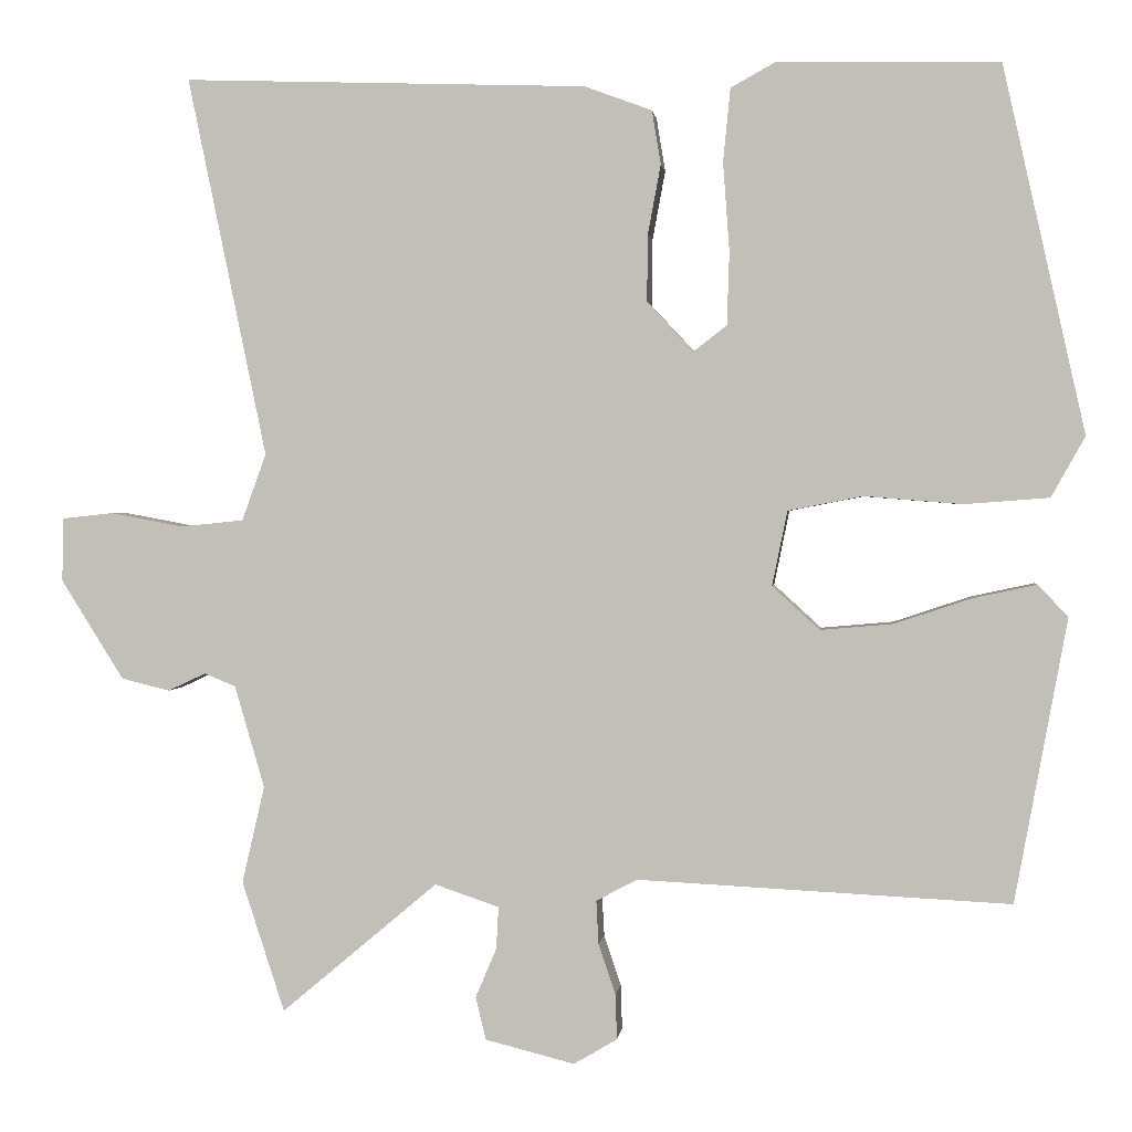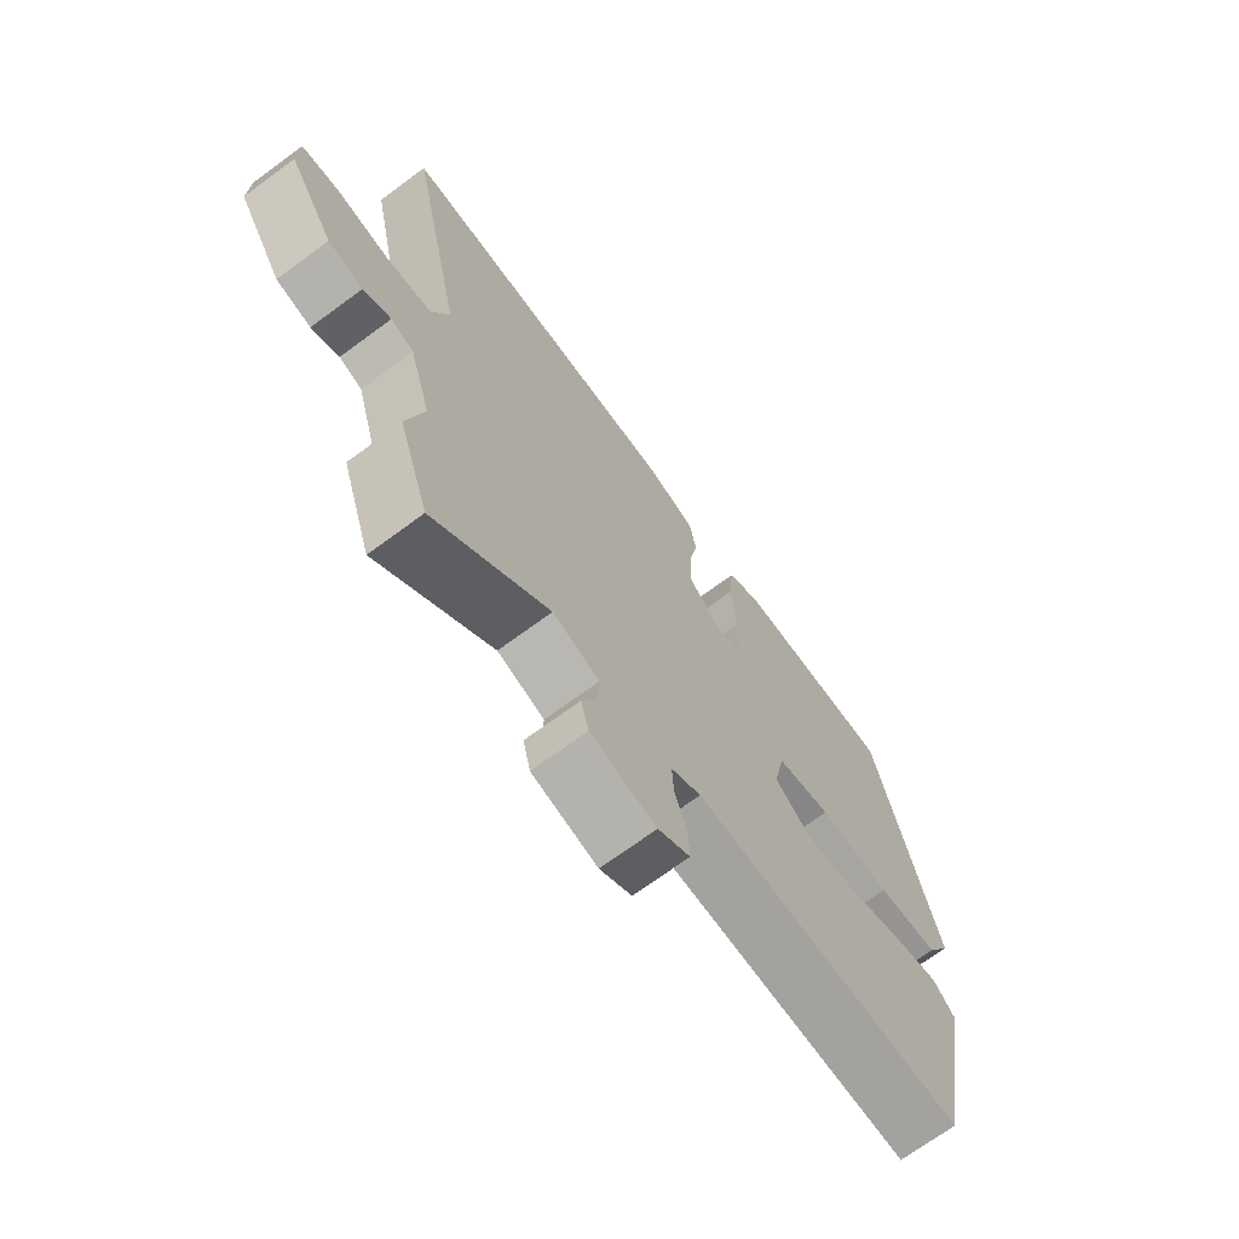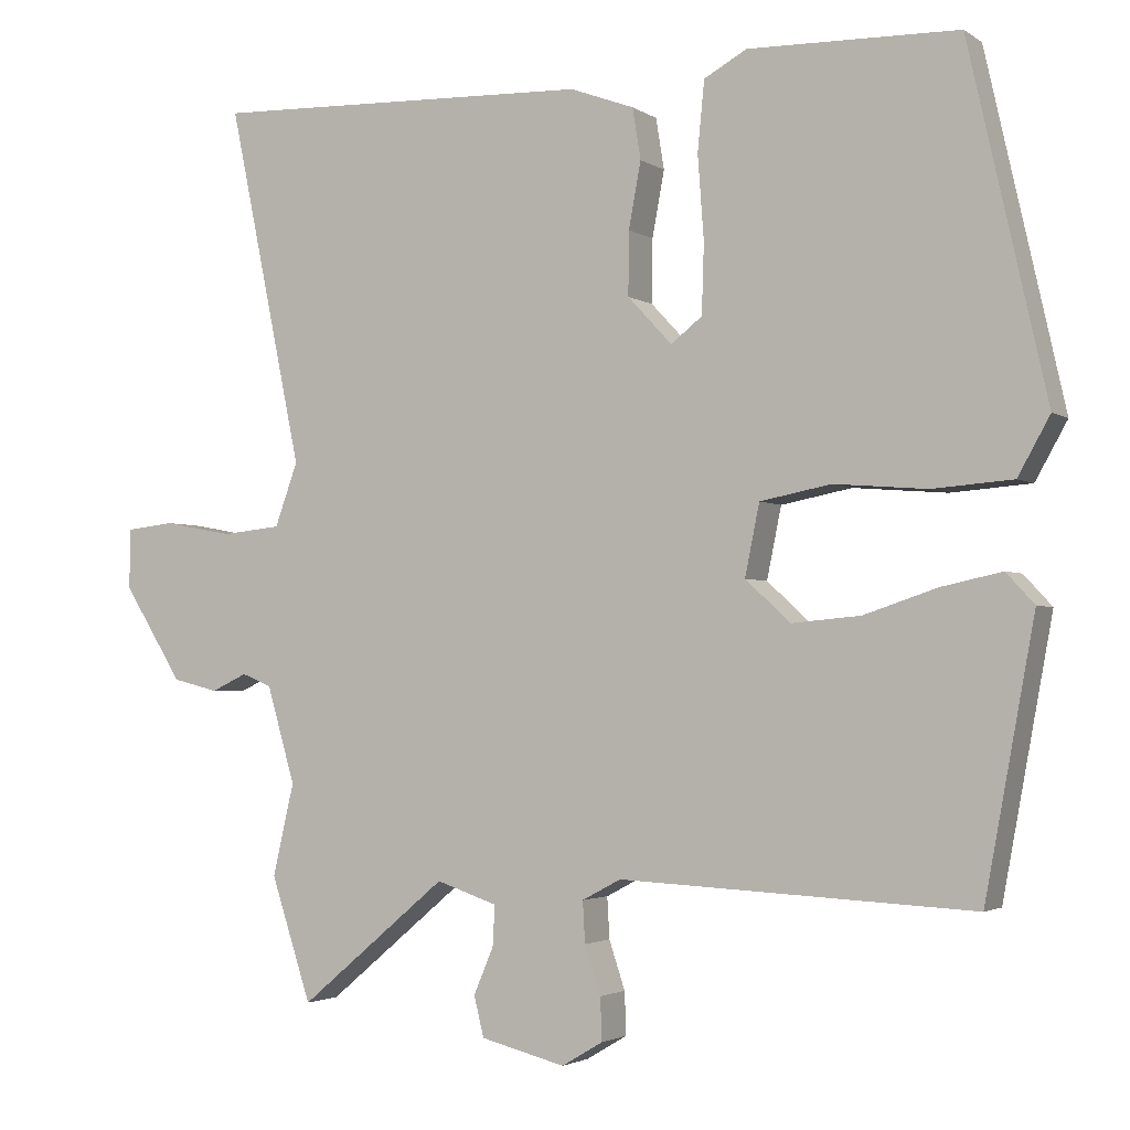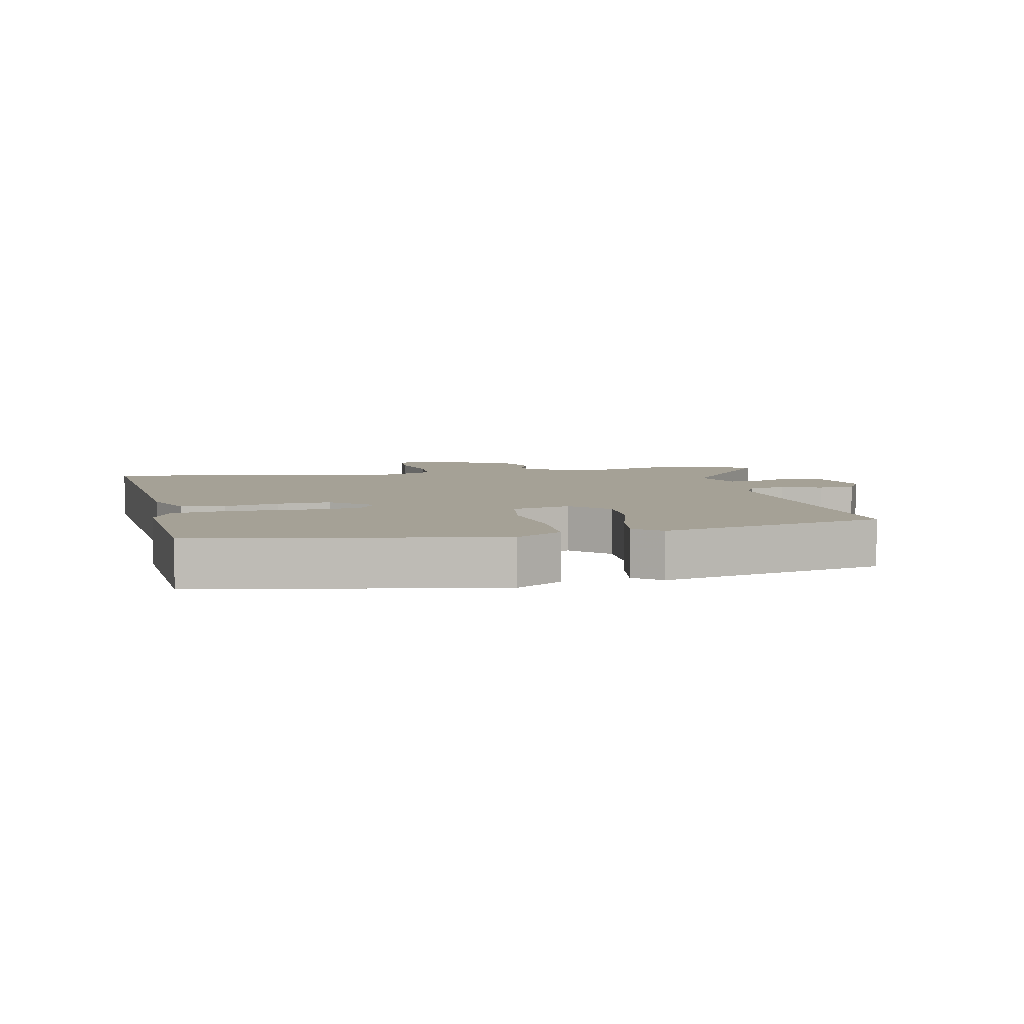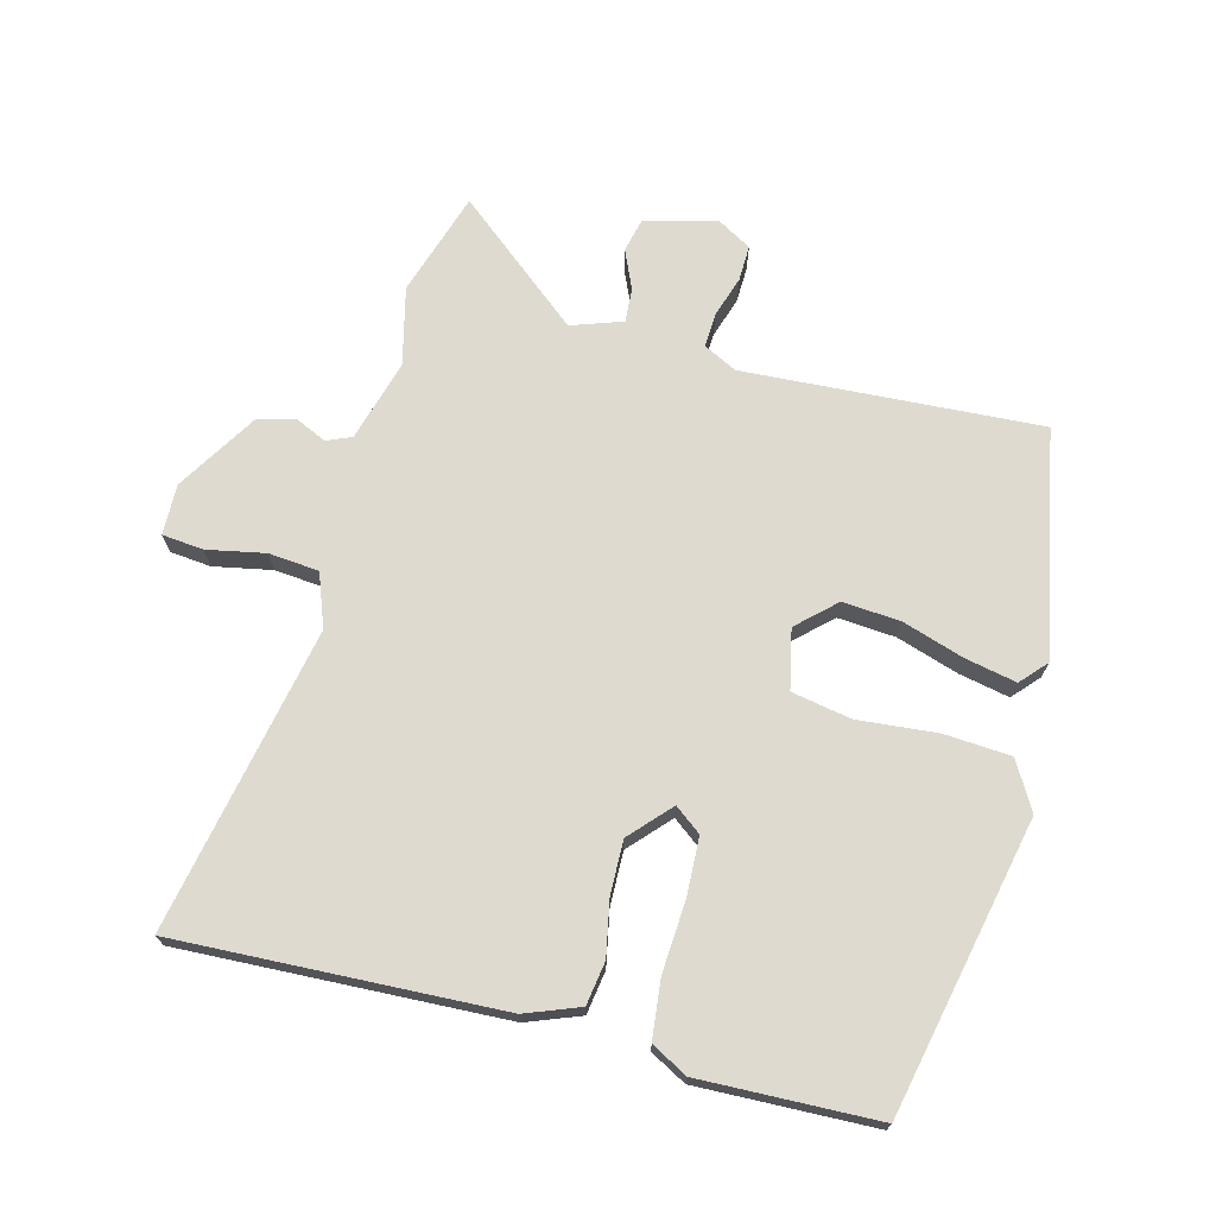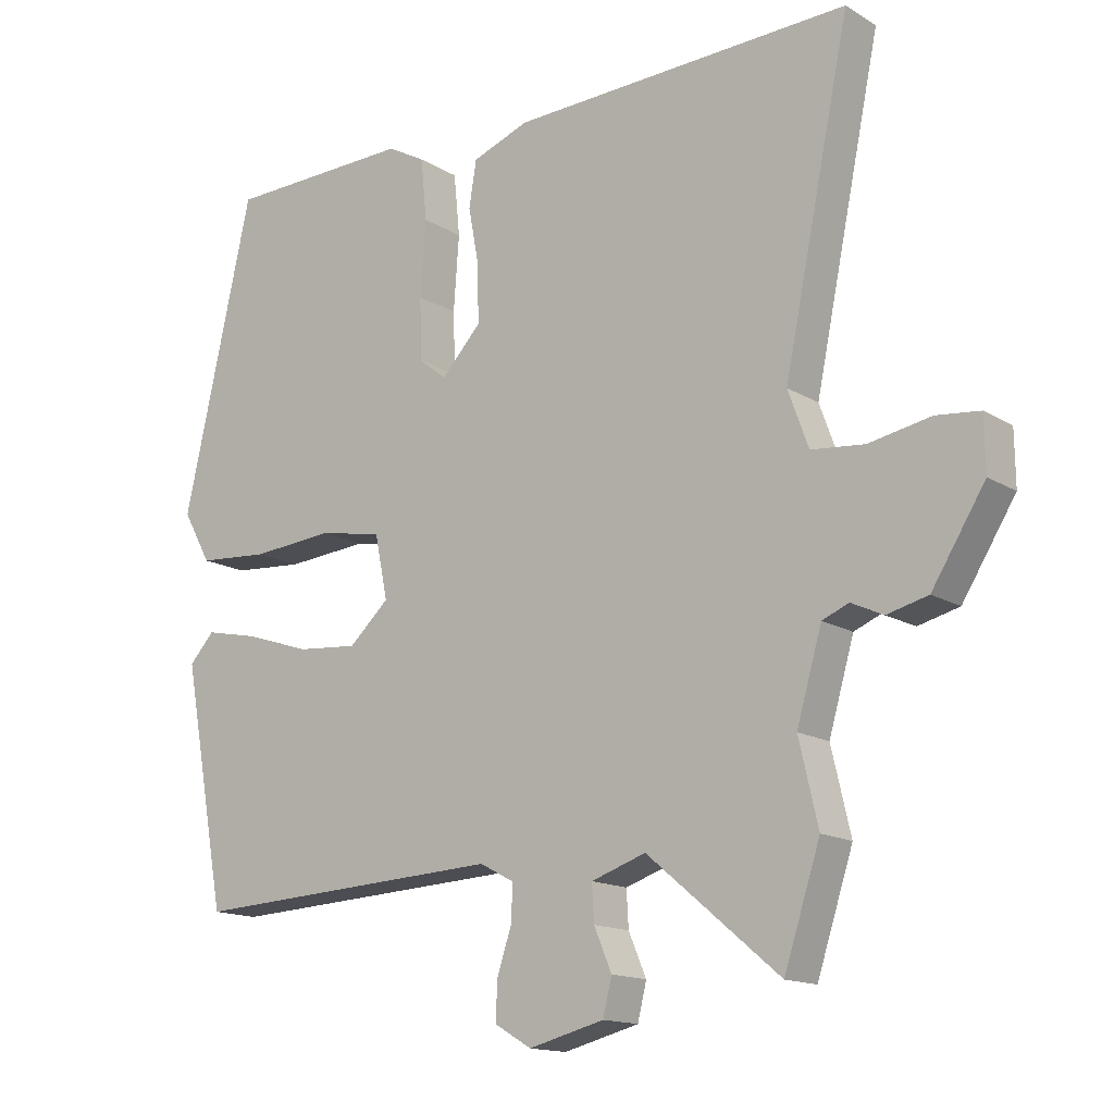
<metadata>
{"format":"obj","ext":"obj","renderer":"f3d","projection":"perspective","resolution":1024,"background":"white","views":[{"elev":1.2,"azim":6.6,"up":"+Z"},{"elev":-70.4,"azim":-53.6,"up":"+Z"},{"elev":-2.6,"azim":26.5,"up":"+Z"},{"elev":6.0,"azim":75.4,"up":"+Y"},{"elev":70.9,"azim":14.1,"up":"+Y"},{"elev":-14.9,"azim":-142.0,"up":"+Z"}]}
</metadata>
<code>
v -0.448 0.07 -0.66
v -0.501 0.07 -0.498
v -0.473 0.07 -0.377
v -0.51 0.07 -0.25
v -0.549 0.07 -0.234
v -0.596 0.07 -0.256
v -0.656 0.07 -0.241
v -0.734 0.07 -0.117
v -0.733 0.07 -0.038
v -0.669 0.07 -0.031
v -0.578 0.07 -0.048
v -0.5 0.07 -0.04
v -0.47 0.07 0.043
v -0.568 0.07 0.515
v -0.066 0.07 0.498
v 0.018 0.07 0.467
v 0.029 0.07 0.4
v 0.013 0.07 0.314
v 0.012 0.07 0.231
v 0.07 0.07 0.169
v 0.111 0.07 0.201
v 0.114 0.07 0.292
v 0.106 0.07 0.402
v 0.115 0.07 0.493
v 0.171 0.07 0.524
v 0.446 0.07 0.518
v 0.548 0.07 0.063
v 0.506 0.07 -0.012
v 0.401 0.07 -0.02
v 0.279 0.07 -0.01
v 0.186 0.07 -0.028
v 0.167 0.07 -0.121
v 0.226 0.07 -0.175
v 0.316 0.07 -0.167
v 0.412 0.07 -0.135
v 0.491 0.07 -0.118
v 0.528 0.07 -0.158
v 0.463 0.07 -0.51
v 0 0.07 -0.487
v -0.051 0.07 -0.514
v -0.048 0.07 -0.568
v -0.027 0.07 -0.631
v -0.025 0.07 -0.687
v -0.079 0.07 -0.719
v -0.19 0.07 -0.691
v -0.203 0.07 -0.638
v -0.177 0.07 -0.577
v -0.174 0.07 -0.524
v -0.254 0.07 -0.497
v -0.448 0 -0.66
v -0.501 0 -0.498
v -0.473 0 -0.377
v -0.51 0 -0.25
v -0.549 0 -0.234
v -0.596 0 -0.256
v -0.656 0 -0.241
v -0.734 0 -0.117
v -0.733 0 -0.038
v -0.669 0 -0.031
v -0.578 0 -0.048
v -0.5 0 -0.04
v -0.47 0 0.043
v -0.568 0 0.515
v -0.066 0 0.498
v 0.018 0 0.467
v 0.029 0 0.4
v 0.013 0 0.314
v 0.012 0 0.231
v 0.07 0 0.169
v 0.111 0 0.201
v 0.114 0 0.292
v 0.106 0 0.402
v 0.115 0 0.493
v 0.171 0 0.524
v 0.446 0 0.518
v 0.548 0 0.063
v 0.506 0 -0.012
v 0.401 0 -0.02
v 0.279 0 -0.01
v 0.186 0 -0.028
v 0.167 0 -0.121
v 0.226 0 -0.175
v 0.316 0 -0.167
v 0.412 0 -0.135
v 0.491 0 -0.118
v 0.528 0 -0.158
v 0.463 0 -0.51
v 0 0 -0.487
v -0.051 0 -0.514
v -0.048 0 -0.568
v -0.027 0 -0.631
v -0.025 0 -0.687
v -0.079 0 -0.719
v -0.19 0 -0.691
v -0.203 0 -0.638
v -0.177 0 -0.577
v -0.174 0 -0.524
v -0.254 0 -0.497
f 45 46 47
f 44 45 47
f 43 44 47
f 42 43 47
f 41 42 47
f 40 41 47 48
f 39 40 48 49
f 37 38 39
f 36 37 39
f 35 36 39
f 34 35 39
f 33 34 39 49
f 28 29 30
f 27 28 30
f 26 27 30
f 25 26 30
f 24 25 30
f 23 24 30
f 22 23 30
f 21 22 30 31
f 20 21 31 32
f 16 17 18
f 15 16 18
f 14 15 18
f 13 14 18
f 12 13 18 19
f 9 10 11
f 8 9 11
f 7 8 11
f 6 7 11
f 5 6 11
f 4 5 11 12
f 19 20 32
f 12 19 32
f 4 12 32
f 3 4 32
f 32 33 49
f 3 32 49
f 2 3 49
f 1 2 49
f 96 95 94
f 96 94 93
f 96 93 92
f 96 92 91
f 96 91 90
f 97 96 90 89
f 98 97 89 88
f 88 87 86
f 88 86 85
f 88 85 84
f 88 84 83
f 98 88 83 82
f 79 78 77
f 79 77 76
f 79 76 75
f 79 75 74
f 79 74 73
f 79 73 72
f 79 72 71
f 80 79 71 70
f 81 80 70 69
f 67 66 65
f 67 65 64
f 67 64 63
f 67 63 62
f 68 67 62 61
f 60 59 58
f 60 58 57
f 60 57 56
f 60 56 55
f 60 55 54
f 61 60 54 53
f 81 69 68
f 81 68 61
f 81 61 53
f 81 53 52
f 98 82 81
f 98 81 52
f 98 52 51
f 98 51 50
f 1 50 51 2
f 2 51 52 3
f 3 52 53 4
f 4 53 54 5
f 5 54 55 6
f 6 55 56 7
f 7 56 57 8
f 8 57 58 9
f 9 58 59 10
f 10 59 60 11
f 11 60 61 12
f 12 61 62 13
f 13 62 63 14
f 14 63 64 15
f 15 64 65 16
f 16 65 66 17
f 17 66 67 18
f 18 67 68 19
f 19 68 69 20
f 20 69 70 21
f 21 70 71 22
f 22 71 72 23
f 23 72 73 24
f 24 73 74 25
f 25 74 75 26
f 26 75 76 27
f 27 76 77 28
f 28 77 78 29
f 29 78 79 30
f 30 79 80 31
f 31 80 81 32
f 32 81 82 33
f 33 82 83 34
f 34 83 84 35
f 35 84 85 36
f 36 85 86 37
f 37 86 87 38
f 38 87 88 39
f 39 88 89 40
f 40 89 90 41
f 41 90 91 42
f 42 91 92 43
f 43 92 93 44
f 44 93 94 45
f 45 94 95 46
f 46 95 96 47
f 47 96 97 48
f 48 97 98 49
f 49 98 50 1

</code>
